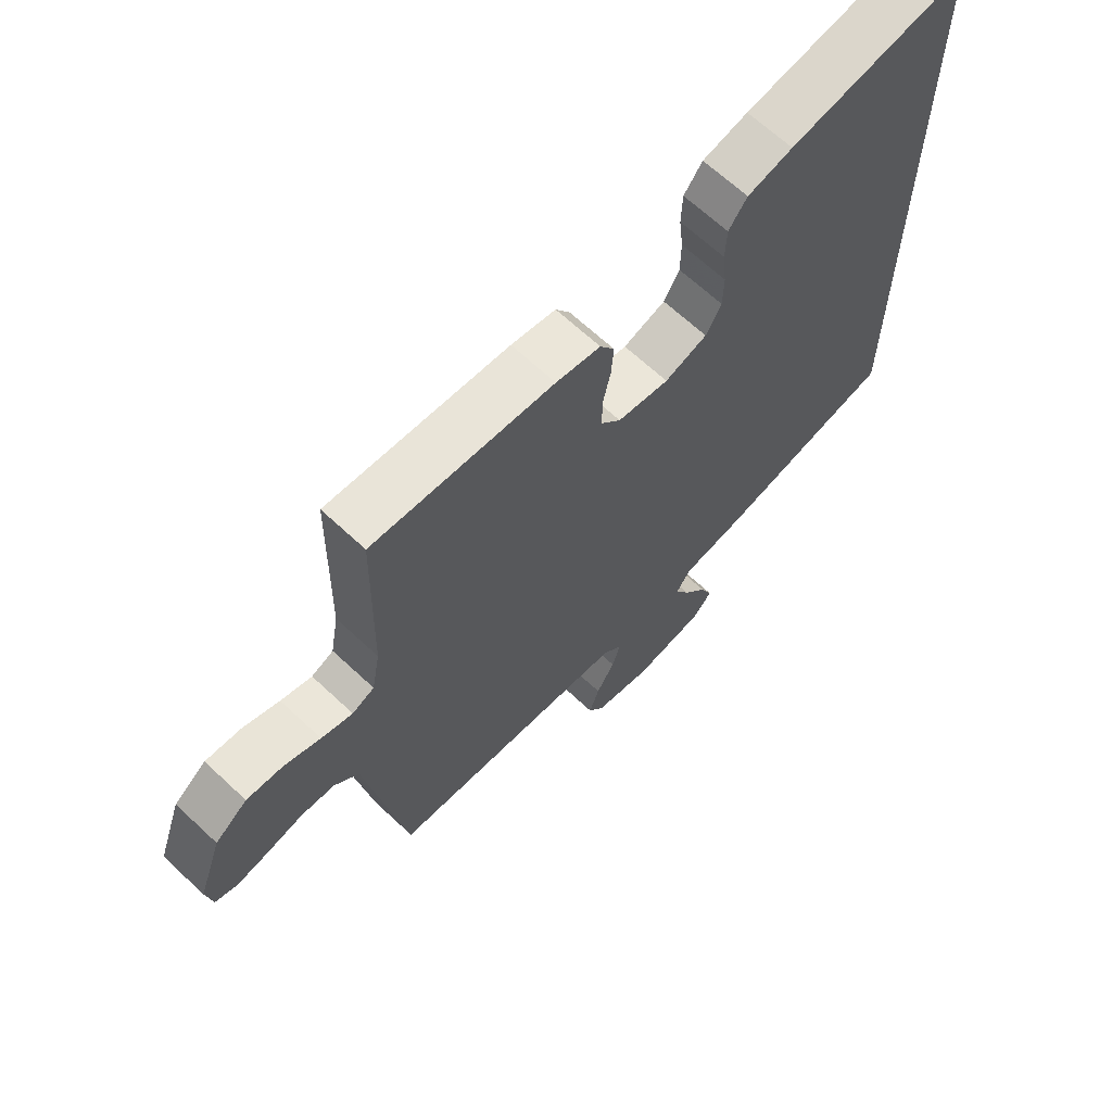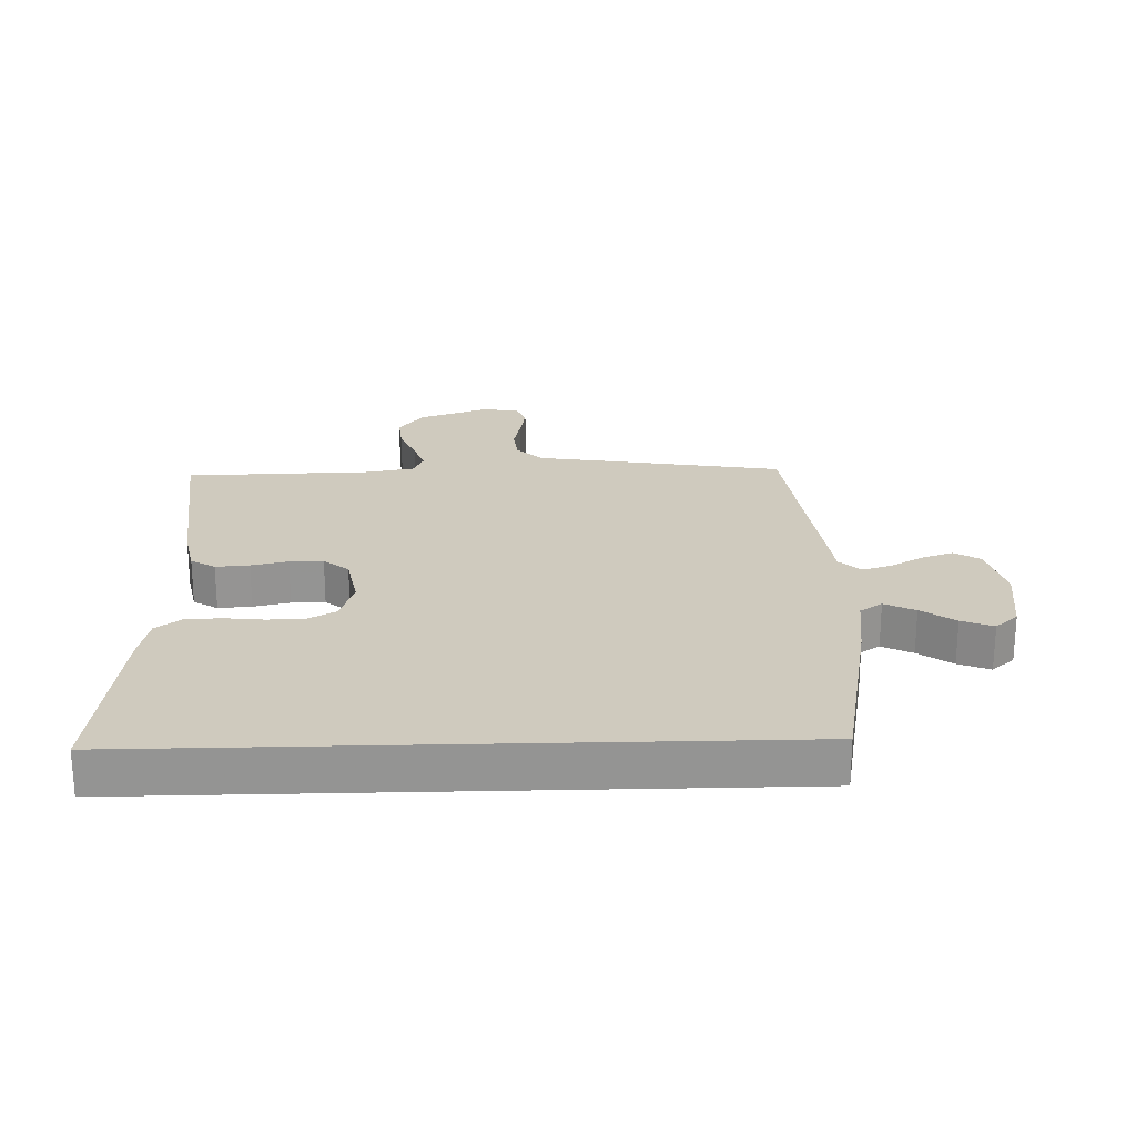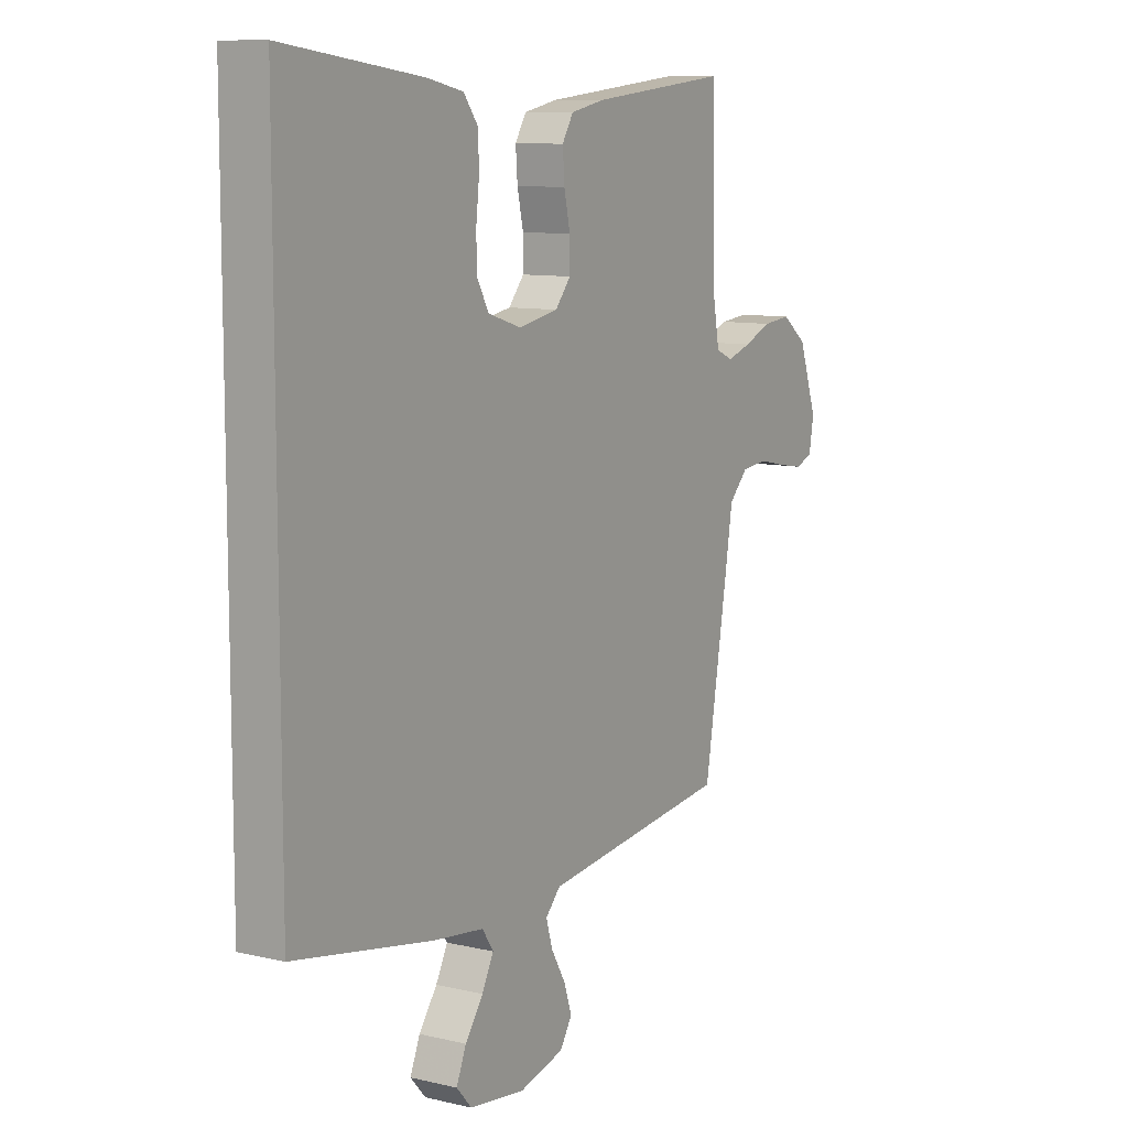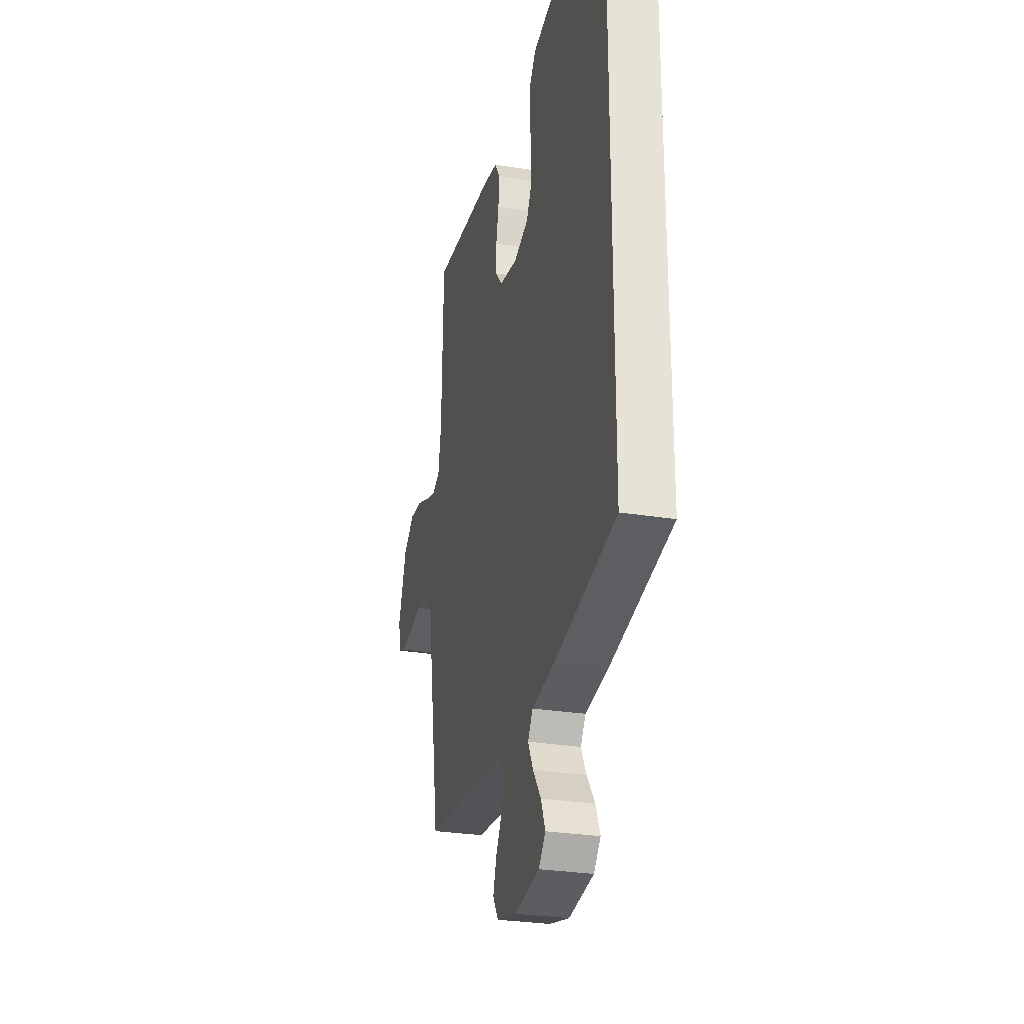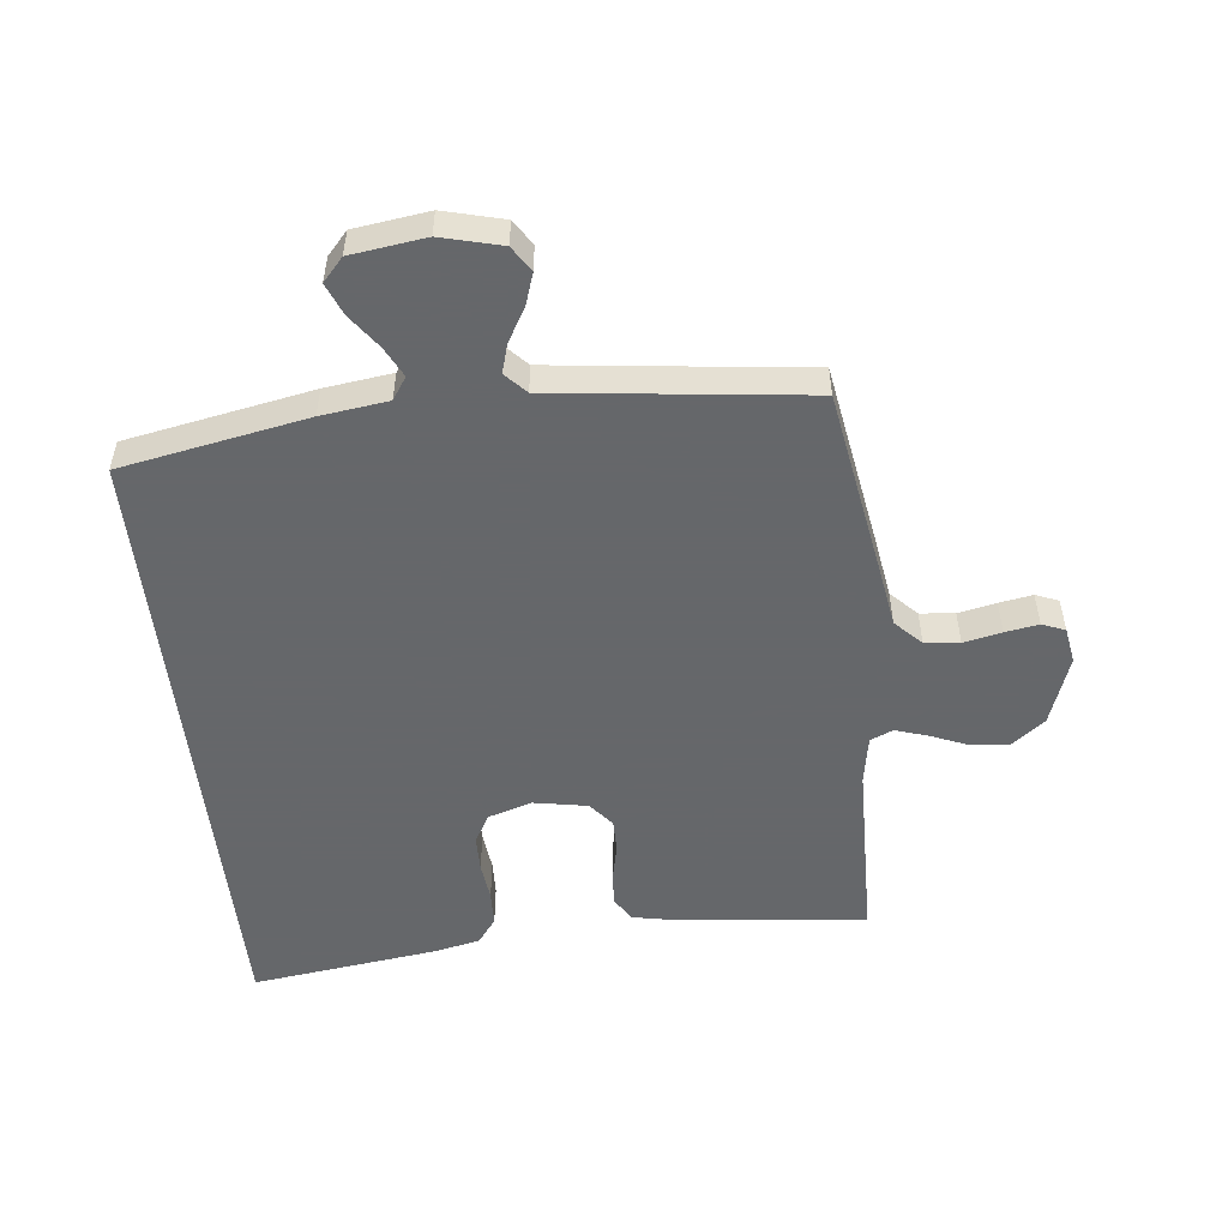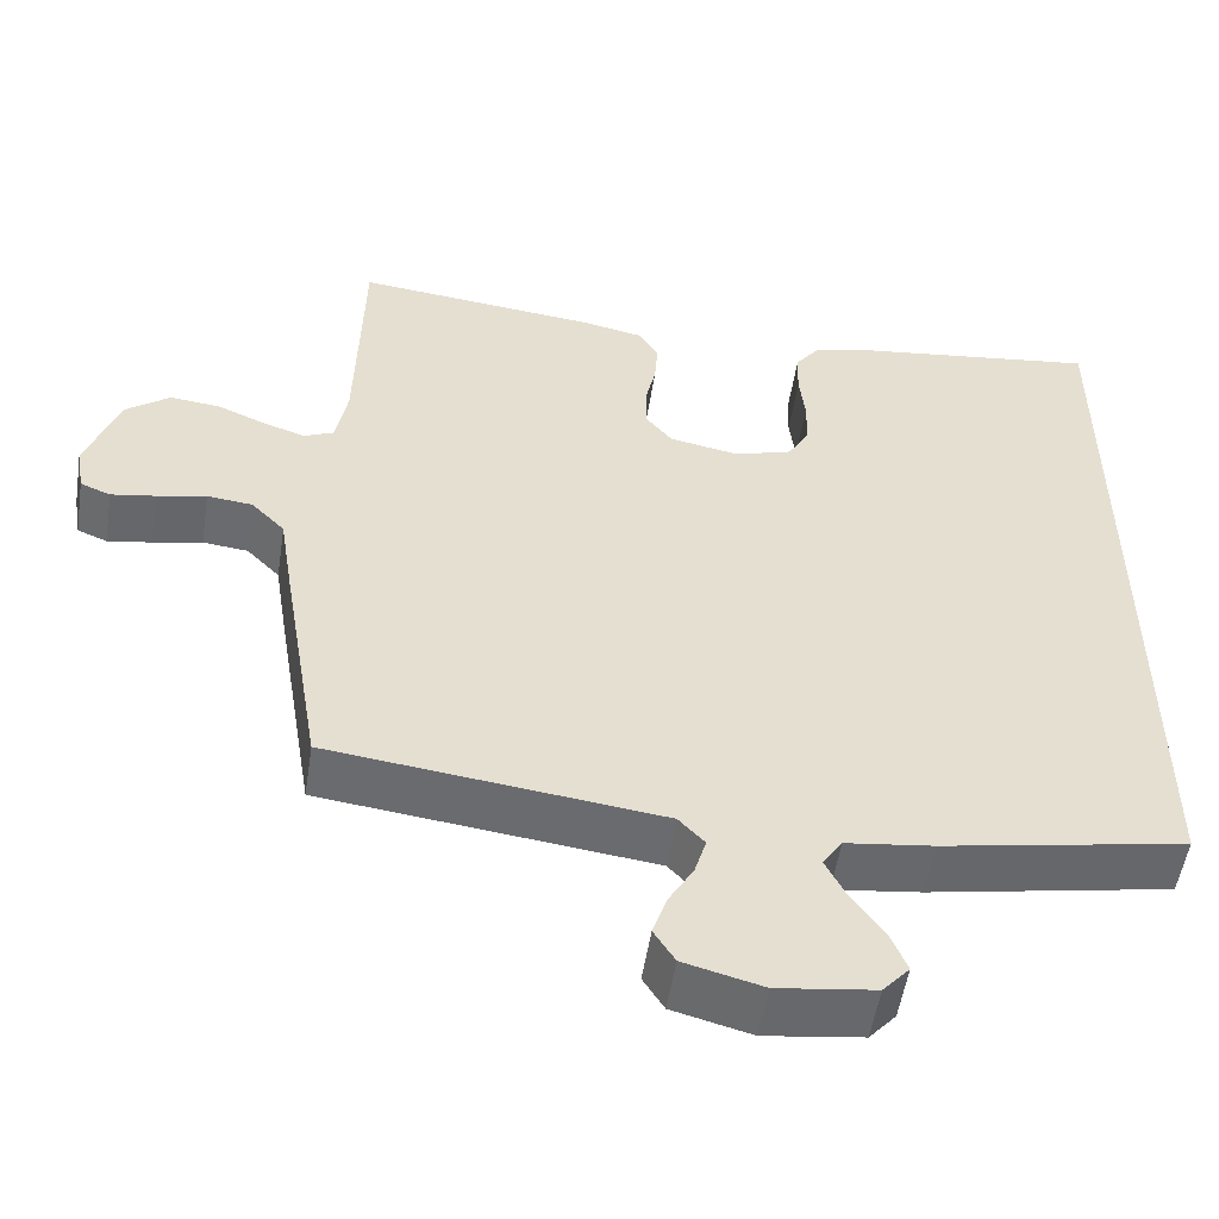
<metadata>
{"format":"obj","ext":"obj","renderer":"f3d","projection":"perspective","resolution":1024,"background":"white","views":[{"elev":66.3,"azim":-46.8,"up":"+Z"},{"elev":23.2,"azim":88.3,"up":"+Y"},{"elev":9.8,"azim":121.3,"up":"+Z"},{"elev":-28.5,"azim":76.3,"up":"+Z"},{"elev":-52.0,"azim":-173.7,"up":"+Y"},{"elev":-53.2,"azim":-8.8,"up":"+Z"}]}
</metadata>
<code>
v 0.5 0.07 0.535
v 0.5 0.07 -0.487
v 0.2 0.07 -0.543
v 0.092 0.07 -0.557
v 0.068 0.07 -0.593
v 0.093 0.07 -0.642
v 0.132 0.07 -0.696
v 0.153 0.07 -0.747
v 0.12 0.07 -0.784
v 0 0.07 -0.8
v -0.097 0.07 -0.775
v -0.123 0.07 -0.734
v -0.106 0.07 -0.683
v -0.075 0.07 -0.63
v -0.061 0.07 -0.583
v -0.093 0.07 -0.549
v -0.2 0.07 -0.536
v -0.5 0.07 -0.5
v -0.55 0.07 -0.2
v -0.566 0.07 -0.099
v -0.607 0.07 -0.057
v -0.663 0.07 -0.051
v -0.724 0.07 -0.064
v -0.778 0.07 -0.073
v -0.815 0.07 -0.058
v -0.825 0.07 0
v -0.785 0.07 0.113
v -0.731 0.07 0.154
v -0.67 0.07 0.148
v -0.61 0.07 0.123
v -0.558 0.07 0.106
v -0.521 0.07 0.122
v -0.507 0.07 0.2
v -0.5 0.07 0.5
v -0.2 0.07 0.469
v -0.126 0.07 0.454
v -0.102 0.07 0.415
v -0.106 0.07 0.361
v -0.119 0.07 0.302
v -0.119 0.07 0.248
v -0.086 0.07 0.208
v 0 0.07 0.192
v 0.071 0.07 0.214
v 0.097 0.07 0.26
v 0.098 0.07 0.319
v 0.091 0.07 0.382
v 0.093 0.07 0.439
v 0.124 0.07 0.48
v 0.2 0.07 0.496
v 0.5 0 0.535
v 0.5 0 -0.487
v 0.2 0 -0.543
v 0.092 0 -0.557
v 0.068 0 -0.593
v 0.093 0 -0.642
v 0.132 0 -0.696
v 0.153 0 -0.747
v 0.12 0 -0.784
v 0 0 -0.8
v -0.097 0 -0.775
v -0.123 0 -0.734
v -0.106 0 -0.683
v -0.075 0 -0.63
v -0.061 0 -0.583
v -0.093 0 -0.549
v -0.2 0 -0.536
v -0.5 0 -0.5
v -0.55 0 -0.2
v -0.566 0 -0.099
v -0.607 0 -0.057
v -0.663 0 -0.051
v -0.724 0 -0.064
v -0.778 0 -0.073
v -0.815 0 -0.058
v -0.825 0 0
v -0.785 0 0.113
v -0.731 0 0.154
v -0.67 0 0.148
v -0.61 0 0.123
v -0.558 0 0.106
v -0.521 0 0.122
v -0.507 0 0.2
v -0.5 0 0.5
v -0.2 0 0.469
v -0.126 0 0.454
v -0.102 0 0.415
v -0.106 0 0.361
v -0.119 0 0.302
v -0.119 0 0.248
v -0.086 0 0.208
v 0 0 0.192
v 0.071 0 0.214
v 0.097 0 0.26
v 0.098 0 0.319
v 0.091 0 0.382
v 0.093 0 0.439
v 0.124 0 0.48
v 0.2 0 0.496
f 45 46 47 48
f 44 45 48 49
f 36 37 38 39
f 36 39 40
f 33 34 35 36
f 32 33 36 40
f 31 32 40 41
f 27 28 29 30
f 27 30 31
f 26 27 31
f 22 23 24 25
f 22 25 26 31
f 17 18 19 20
f 16 17 20
f 16 20 21
f 11 12 13 14
f 11 14 15
f 10 11 15
f 9 10 15
f 6 7 8 9
f 5 6 9 15
f 4 5 15 16
f 44 49 1 2
f 43 44 2 3
f 42 43 3 4
f 21 22 31 41
f 21 41 42
f 4 16 21 42
f 97 96 95 94
f 98 97 94 93
f 88 87 86 85
f 89 88 85
f 85 84 83 82
f 89 85 82 81
f 90 89 81 80
f 79 78 77 76
f 80 79 76
f 80 76 75
f 74 73 72 71
f 80 75 74 71
f 69 68 67 66
f 69 66 65
f 70 69 65
f 63 62 61 60
f 64 63 60
f 64 60 59
f 64 59 58
f 58 57 56 55
f 64 58 55 54
f 65 64 54 53
f 51 50 98 93
f 52 51 93 92
f 53 52 92 91
f 90 80 71 70
f 91 90 70
f 91 70 65 53
f 1 50 51 2
f 2 51 52 3
f 3 52 53 4
f 4 53 54 5
f 5 54 55 6
f 6 55 56 7
f 7 56 57 8
f 8 57 58 9
f 9 58 59 10
f 10 59 60 11
f 11 60 61 12
f 12 61 62 13
f 13 62 63 14
f 14 63 64 15
f 15 64 65 16
f 16 65 66 17
f 17 66 67 18
f 18 67 68 19
f 19 68 69 20
f 20 69 70 21
f 21 70 71 22
f 22 71 72 23
f 23 72 73 24
f 24 73 74 25
f 25 74 75 26
f 26 75 76 27
f 27 76 77 28
f 28 77 78 29
f 29 78 79 30
f 30 79 80 31
f 31 80 81 32
f 32 81 82 33
f 33 82 83 34
f 34 83 84 35
f 35 84 85 36
f 36 85 86 37
f 37 86 87 38
f 38 87 88 39
f 39 88 89 40
f 40 89 90 41
f 41 90 91 42
f 42 91 92 43
f 43 92 93 44
f 44 93 94 45
f 45 94 95 46
f 46 95 96 47
f 47 96 97 48
f 48 97 98 49
f 49 98 50 1

</code>
